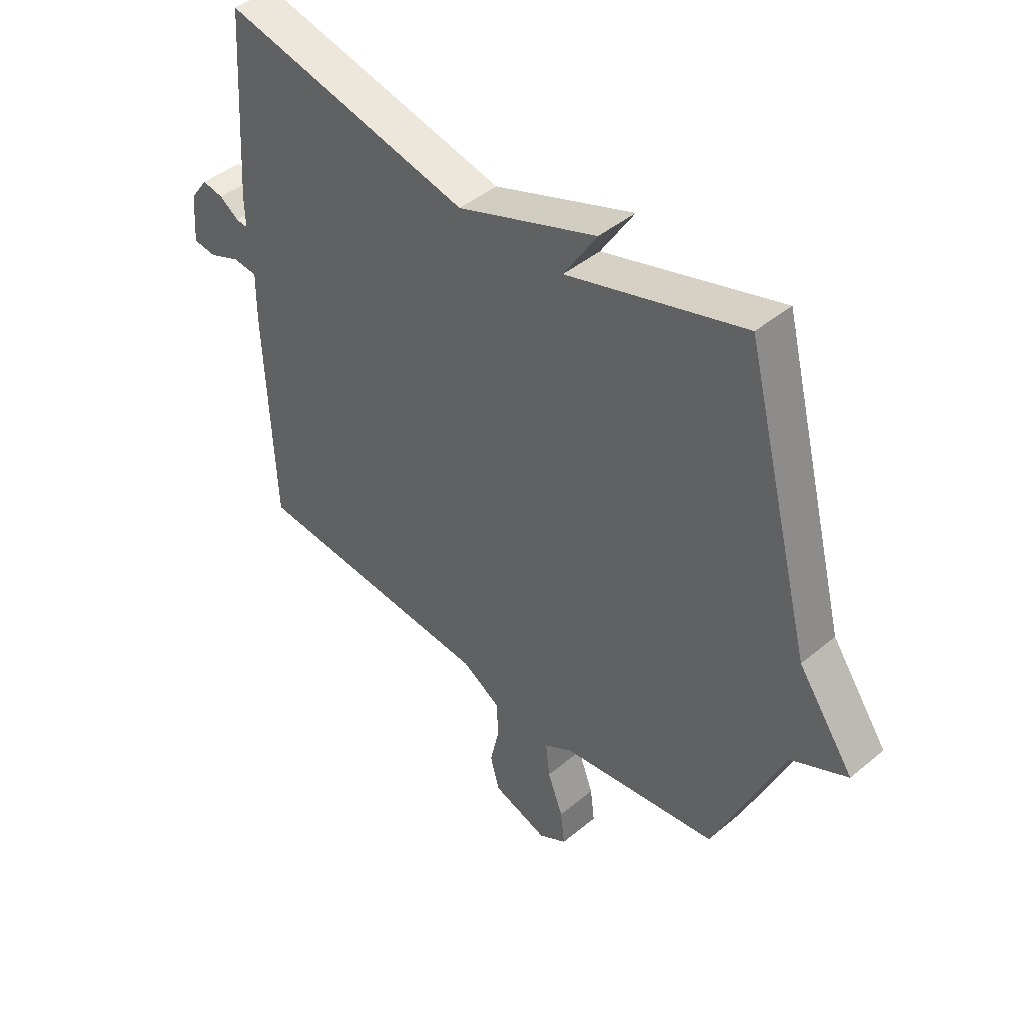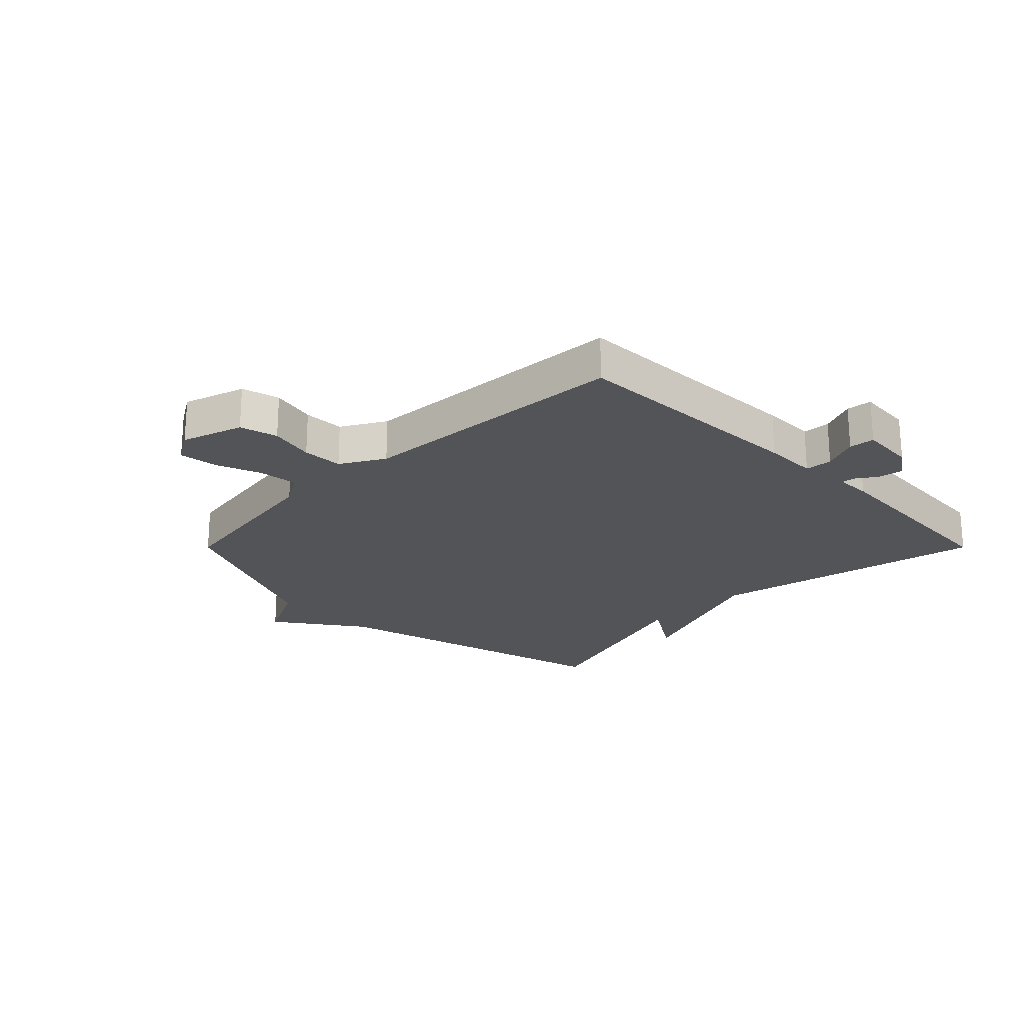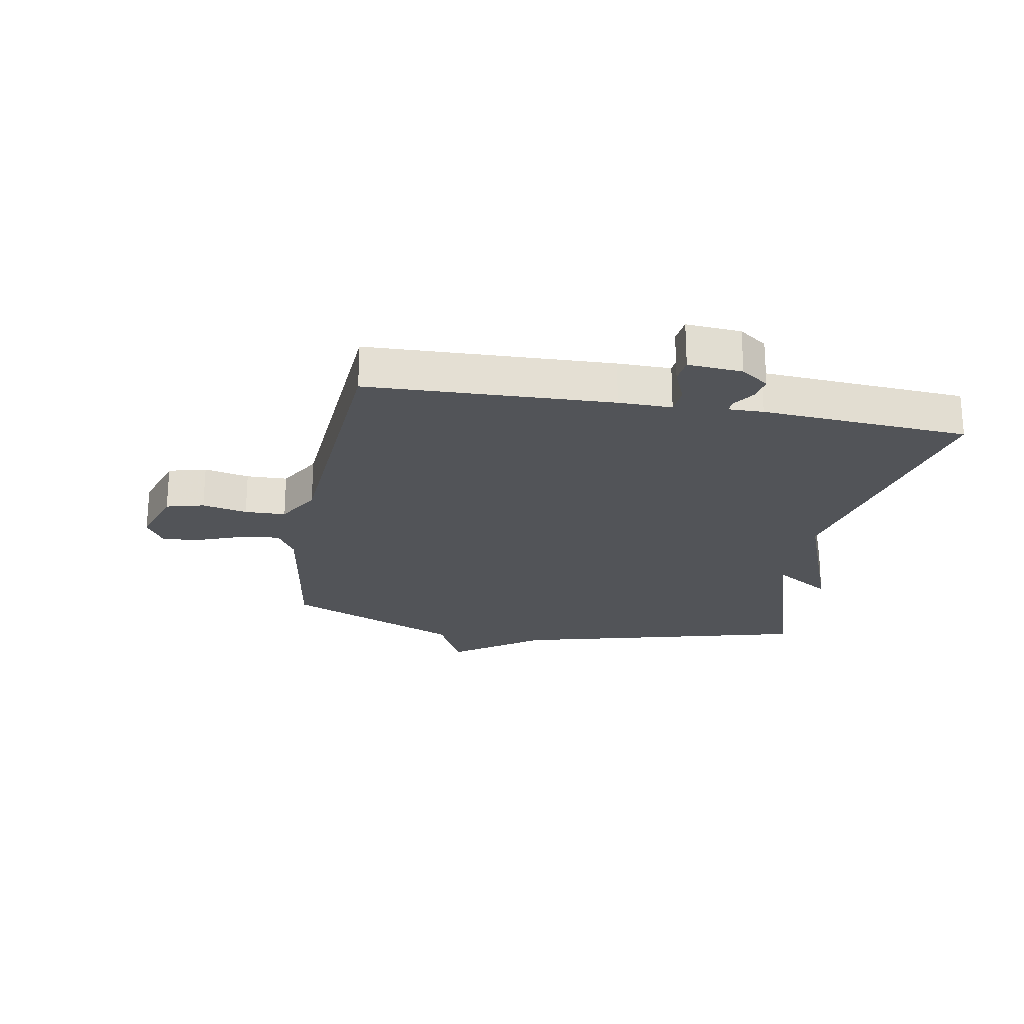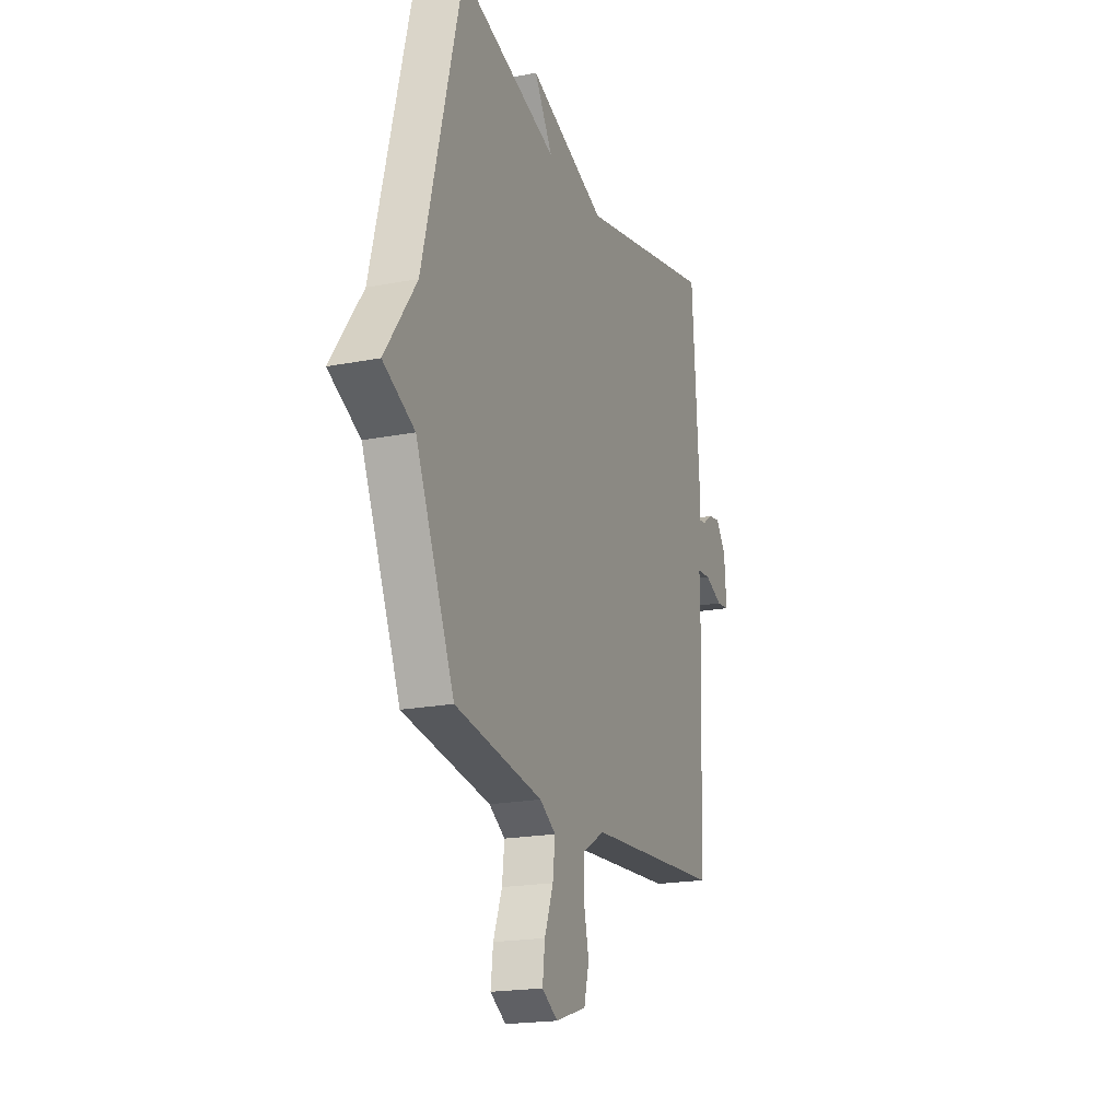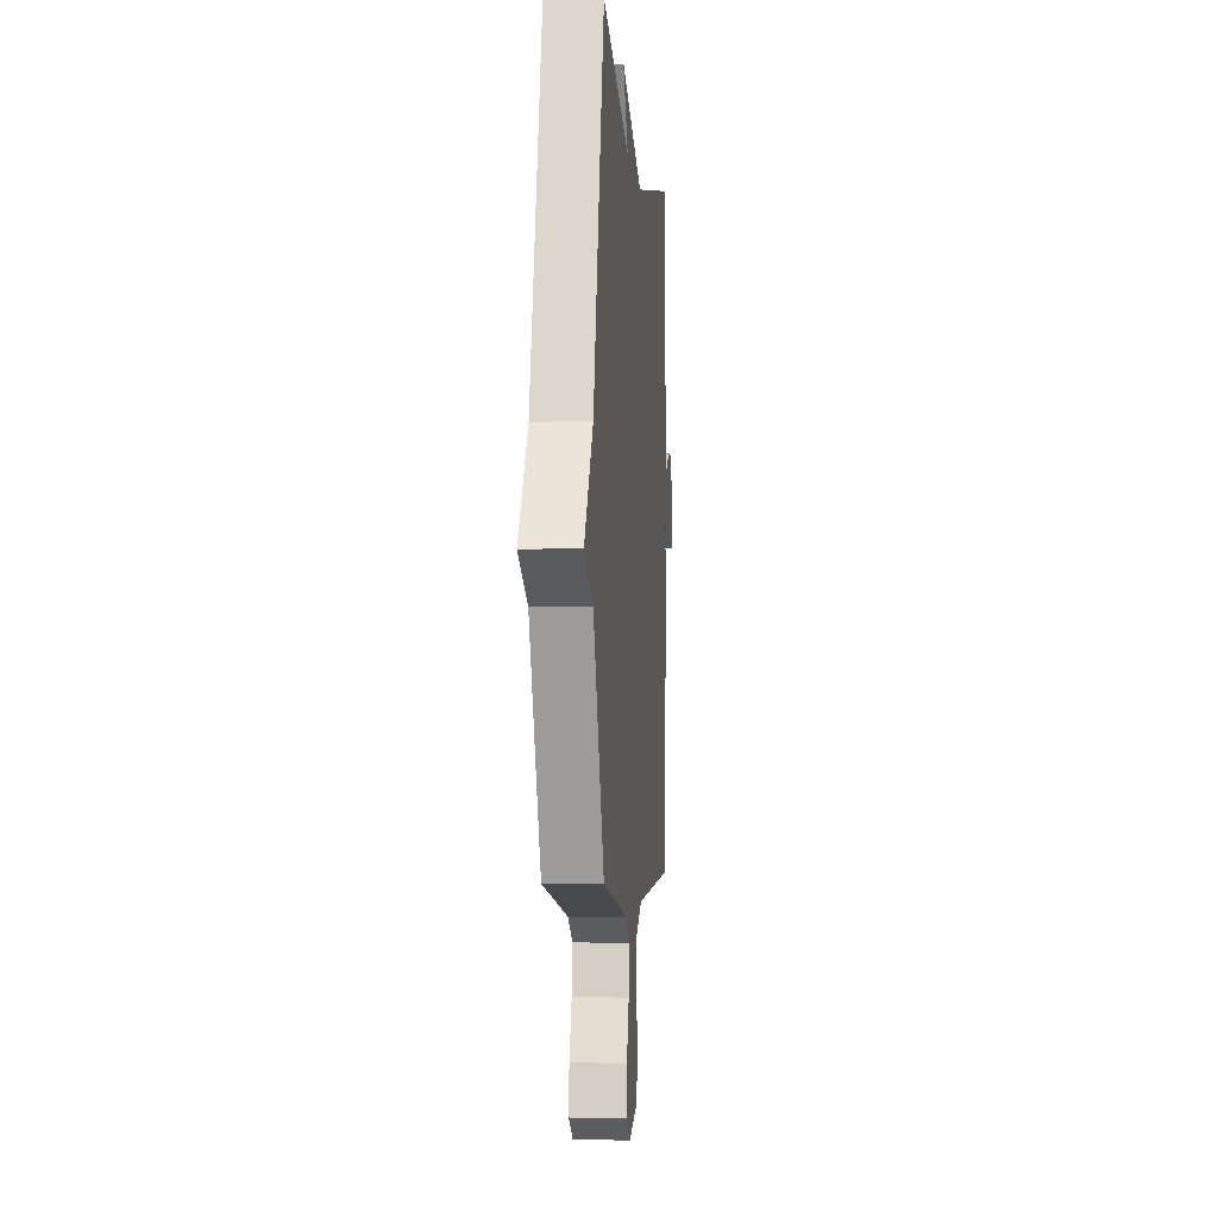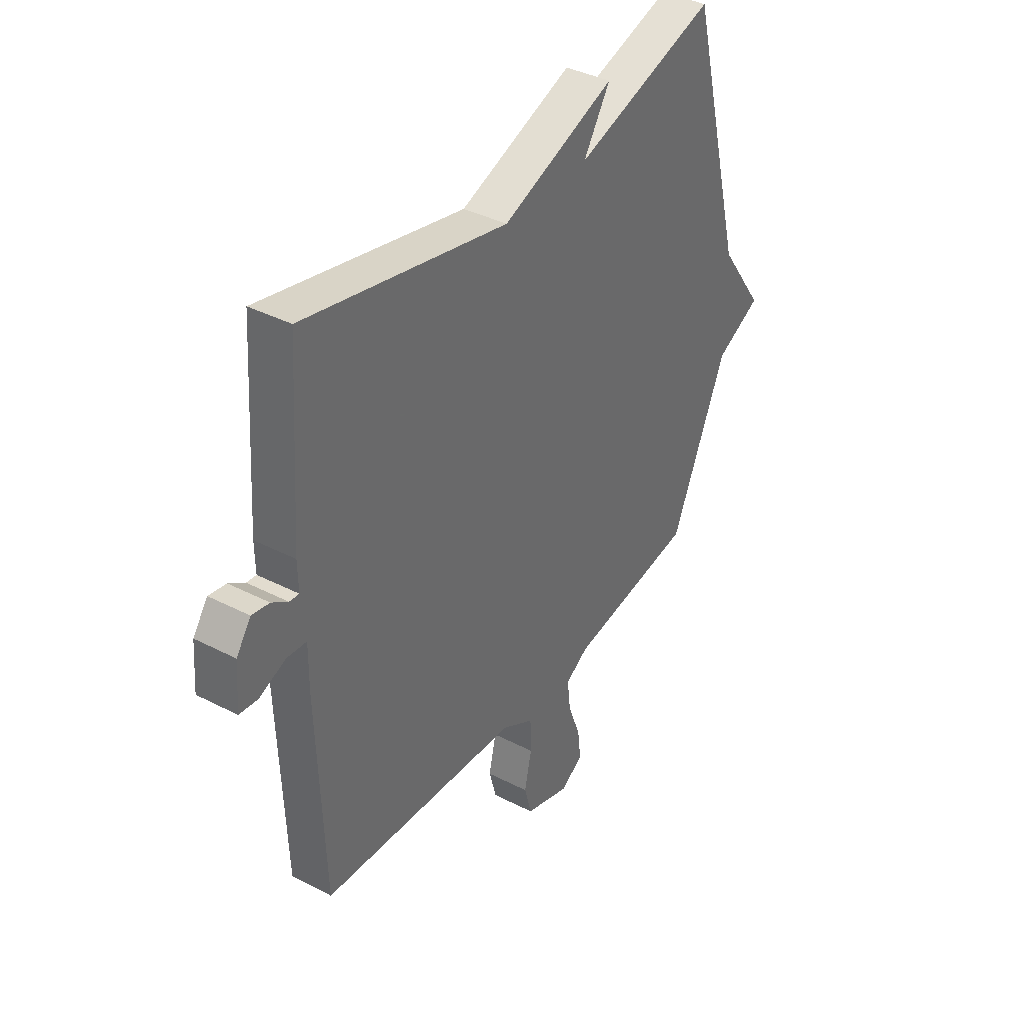
<metadata>
{"format":"obj","ext":"obj","renderer":"f3d","projection":"perspective","resolution":1024,"background":"white","views":[{"elev":44.3,"azim":46.0,"up":"+Z"},{"elev":-22.8,"azim":-135.0,"up":"+Y"},{"elev":-22.9,"azim":-100.2,"up":"+Y"},{"elev":-19.6,"azim":110.0,"up":"+Z"},{"elev":-4.4,"azim":95.0,"up":"+Z"},{"elev":38.4,"azim":-56.9,"up":"+Z"}]}
</metadata>
<code>
v 0.5 0.07 0.5
v 0.63 0.07 -0.002
v 0.735 0.07 -0.15
v 0.63 0.07 -0.202
v 0.5 0.07 -0.5
v 0.205 0.07 -0.545
v 0.151 0.07 -0.578
v 0.159 0.07 -0.644
v 0.188 0.07 -0.721
v 0.196 0.07 -0.786
v 0.143 0.07 -0.818
v 0.039 0.07 -0.784
v 0.022 0.07 -0.72
v 0.039 0.07 -0.644
v 0.037 0.07 -0.575
v -0.037 0.07 -0.532
v -0.5 0.07 -0.5
v -0.515 0.07 -0.087
v -0.514 0.07 0.003
v -0.56 0.07 0.007
v -0.62 0.07 -0.018
v -0.663 0.07 -0.013
v -0.656 0.07 0.079
v -0.622 0.07 0.126
v -0.582 0.07 0.119
v -0.545 0.07 0.094
v -0.523 0.07 0.092
v -0.524 0.07 0.151
v -0.5 0.07 0.5
v -0.031 0.07 0.398
v 0.231 0.07 0.496
v 0.169 0.07 0.398
v 0.5 0 0.5
v 0.63 0 -0.002
v 0.735 0 -0.15
v 0.63 0 -0.202
v 0.5 0 -0.5
v 0.205 0 -0.545
v 0.151 0 -0.578
v 0.159 0 -0.644
v 0.188 0 -0.721
v 0.196 0 -0.786
v 0.143 0 -0.818
v 0.039 0 -0.784
v 0.022 0 -0.72
v 0.039 0 -0.644
v 0.037 0 -0.575
v -0.037 0 -0.532
v -0.5 0 -0.5
v -0.515 0 -0.087
v -0.514 0 0.003
v -0.56 0 0.007
v -0.62 0 -0.018
v -0.663 0 -0.013
v -0.656 0 0.079
v -0.622 0 0.126
v -0.582 0 0.119
v -0.545 0 0.094
v -0.523 0 0.092
v -0.524 0 0.151
v -0.5 0 0.5
v -0.031 0 0.398
v 0.231 0 0.496
v 0.169 0 0.398
f 30 31 32
f 27 28 29 30
f 27 30 32
f 24 25 26
f 23 24 26
f 22 23 26
f 21 22 26
f 20 21 26
f 19 20 26 27
f 16 17 18 19
f 32 1 2
f 27 32 2
f 19 27 2
f 16 19 2
f 15 16 2
f 12 13 14
f 11 12 14
f 10 11 14
f 9 10 14
f 8 9 14
f 7 8 14 15
f 4 5 6
f 7 15 2
f 6 7 2
f 4 6 2
f 2 3 4
f 64 63 62
f 62 61 60 59
f 64 62 59
f 58 57 56
f 58 56 55
f 58 55 54
f 58 54 53
f 58 53 52
f 59 58 52 51
f 51 50 49 48
f 34 33 64
f 34 64 59
f 34 59 51
f 34 51 48
f 34 48 47
f 46 45 44
f 46 44 43
f 46 43 42
f 46 42 41
f 46 41 40
f 47 46 40 39
f 38 37 36
f 34 47 39
f 34 39 38
f 34 38 36
f 36 35 34
f 1 33 34 2
f 2 34 35 3
f 3 35 36 4
f 4 36 37 5
f 5 37 38 6
f 6 38 39 7
f 7 39 40 8
f 8 40 41 9
f 9 41 42 10
f 10 42 43 11
f 11 43 44 12
f 12 44 45 13
f 13 45 46 14
f 14 46 47 15
f 15 47 48 16
f 16 48 49 17
f 17 49 50 18
f 18 50 51 19
f 19 51 52 20
f 20 52 53 21
f 21 53 54 22
f 22 54 55 23
f 23 55 56 24
f 24 56 57 25
f 25 57 58 26
f 26 58 59 27
f 27 59 60 28
f 28 60 61 29
f 29 61 62 30
f 30 62 63 31
f 31 63 64 32
f 32 64 33 1

</code>
